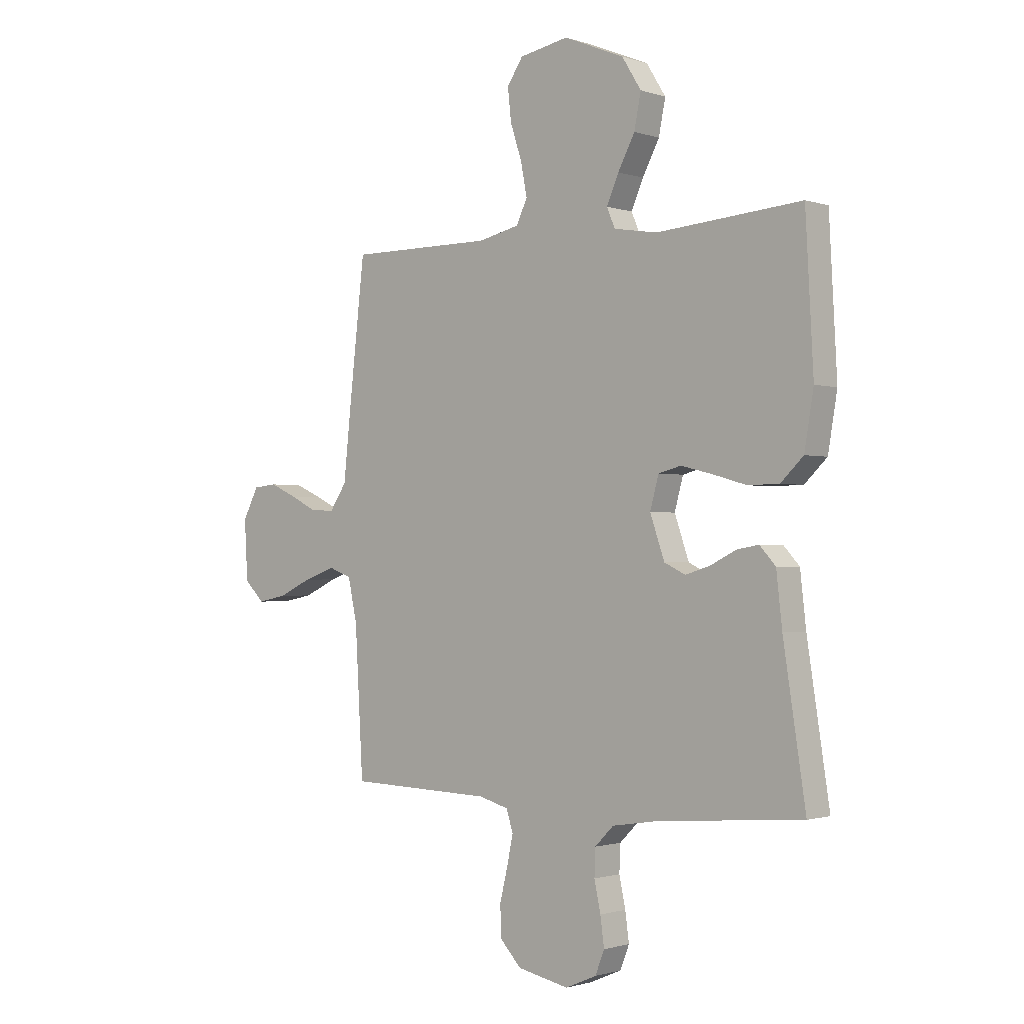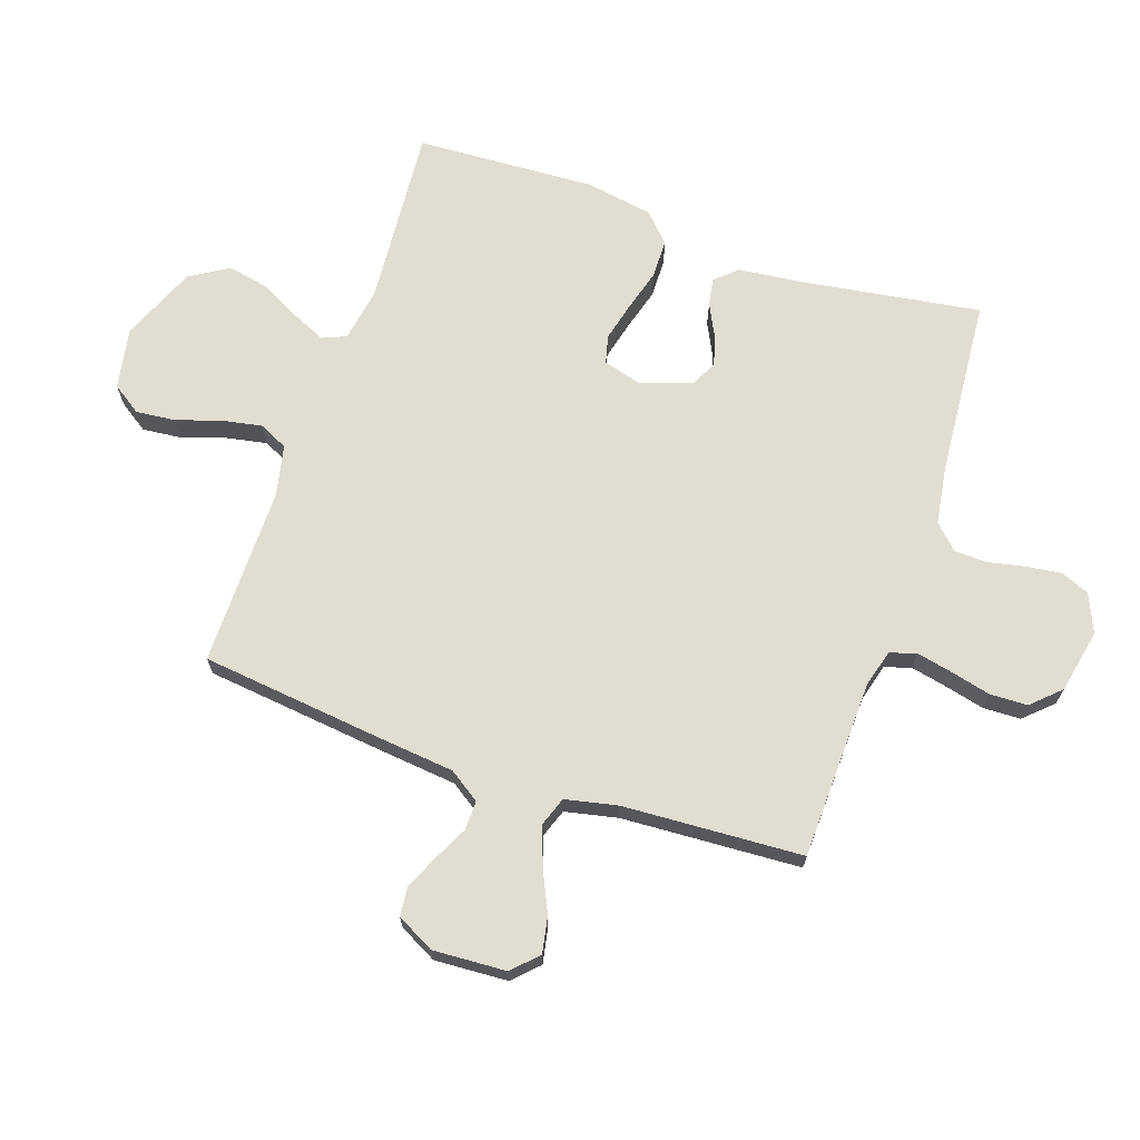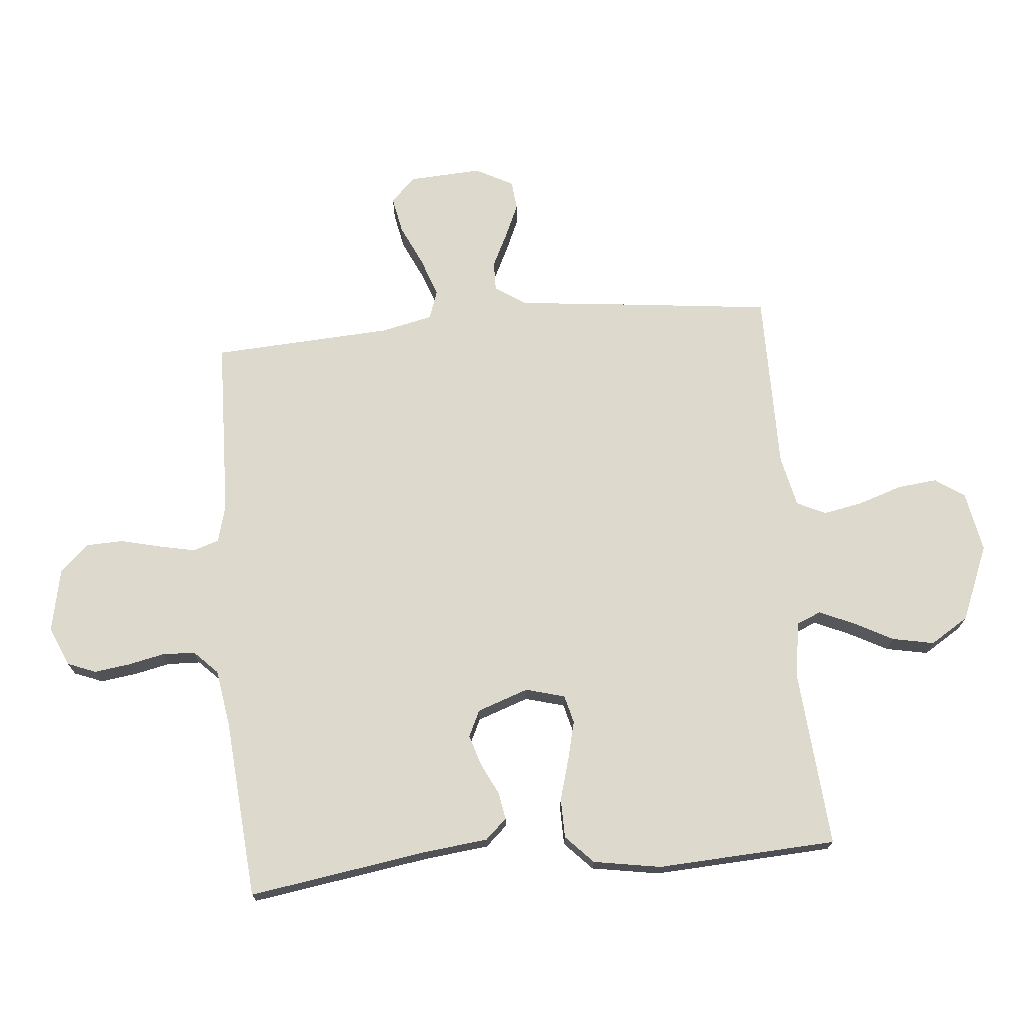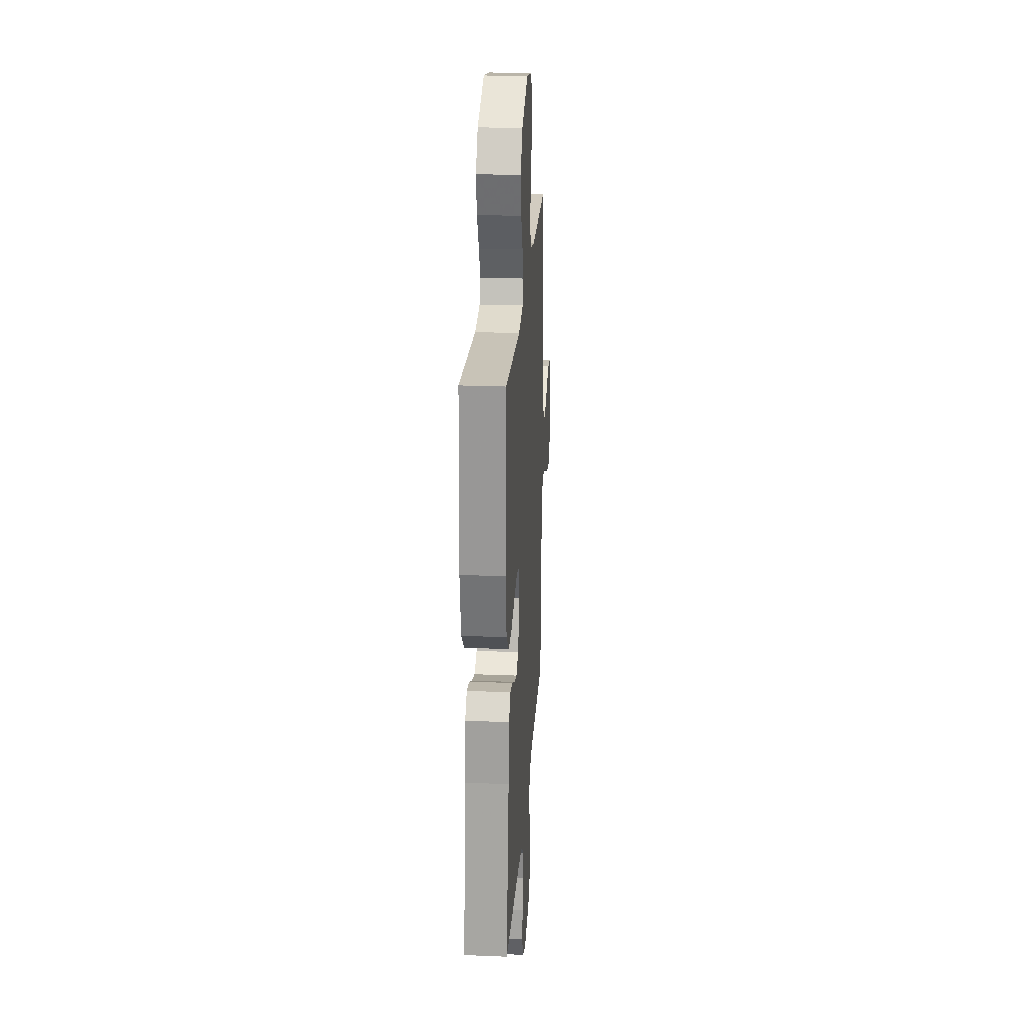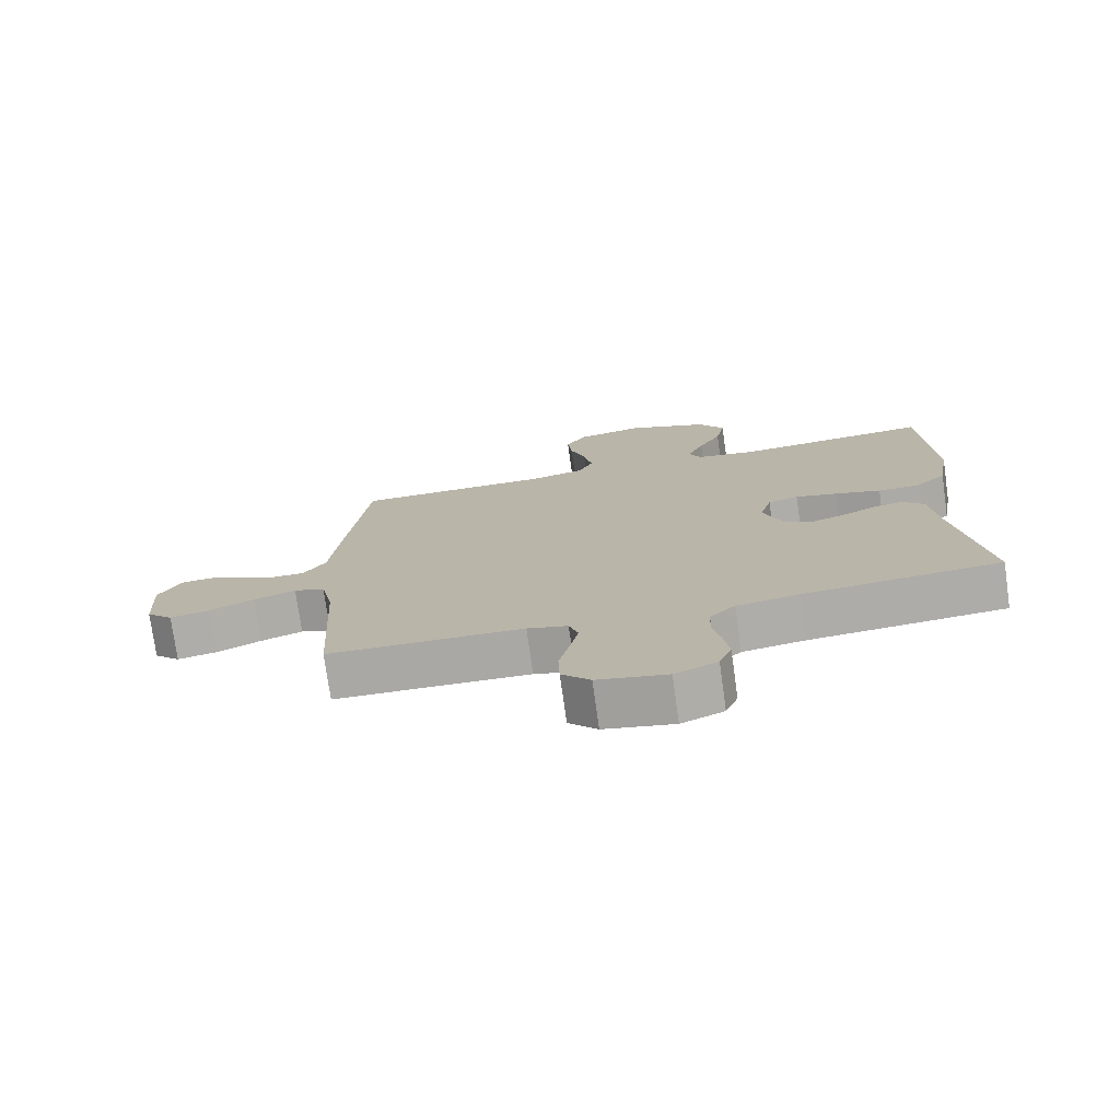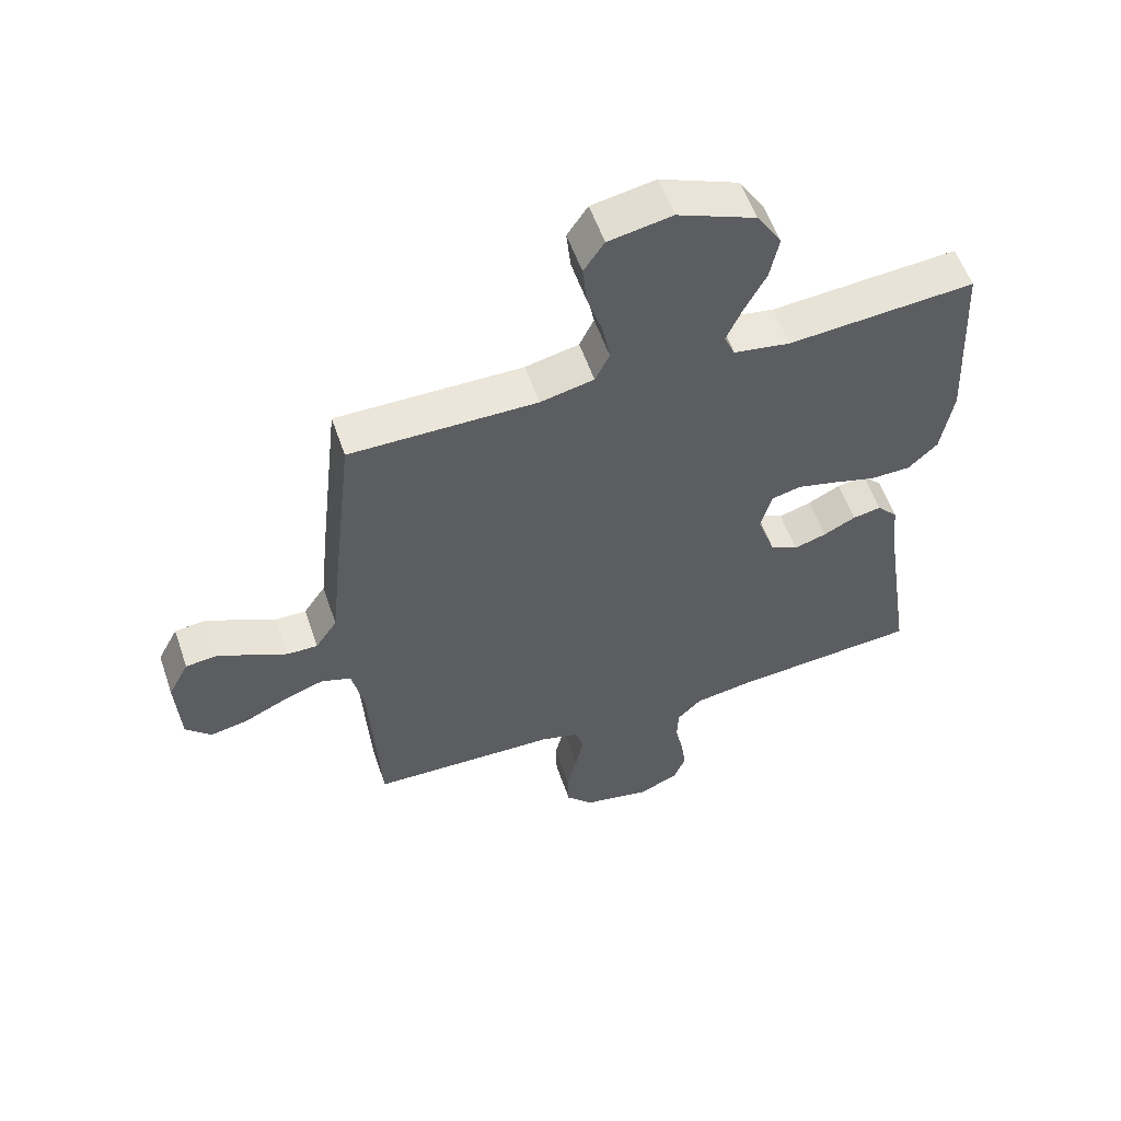
<metadata>
{"format":"obj","ext":"obj","renderer":"f3d","projection":"perspective","resolution":1024,"background":"white","views":[{"elev":-1.3,"azim":-139.3,"up":"+Z"},{"elev":68.6,"azim":108.9,"up":"+Y"},{"elev":72.0,"azim":-95.2,"up":"+Y"},{"elev":24.1,"azim":-86.2,"up":"+Z"},{"elev":-75.7,"azim":-172.0,"up":"+Z"},{"elev":56.3,"azim":161.1,"up":"+Z"}]}
</metadata>
<code>
v -0.5 0.07 0.5
v -0.2 0.07 0.476
v -0.109 0.07 0.491
v -0.092 0.07 0.531
v -0.117 0.07 0.588
v -0.152 0.07 0.654
v -0.166 0.07 0.724
v -0.126 0.07 0.788
v 0 0.07 0.84
v 0.102 0.07 0.821
v 0.135 0.07 0.772
v 0.128 0.07 0.706
v 0.104 0.07 0.633
v 0.091 0.07 0.566
v 0.114 0.07 0.518
v 0.2 0.07 0.499
v 0.5 0.07 0.5
v 0.534 0.07 0.2
v 0.548 0.07 0.066
v 0.583 0.07 0.014
v 0.632 0.07 0.015
v 0.689 0.07 0.043
v 0.745 0.07 0.068
v 0.794 0.07 0.063
v 0.827 0.07 0
v 0.82 0.07 -0.122
v 0.779 0.07 -0.163
v 0.718 0.07 -0.151
v 0.649 0.07 -0.119
v 0.584 0.07 -0.096
v 0.536 0.07 -0.113
v 0.517 0.07 -0.2
v 0.5 0.07 -0.5
v 0.2 0.07 -0.509
v 0.138 0.07 -0.526
v 0.124 0.07 -0.57
v 0.137 0.07 -0.631
v 0.153 0.07 -0.697
v 0.151 0.07 -0.76
v 0.107 0.07 -0.807
v 0 0.07 -0.829
v -0.065 0.07 -0.801
v -0.084 0.07 -0.753
v -0.076 0.07 -0.694
v -0.063 0.07 -0.633
v -0.065 0.07 -0.578
v -0.104 0.07 -0.539
v -0.2 0.07 -0.524
v -0.5 0.07 -0.5
v -0.454 0.07 -0.2
v -0.442 0.07 -0.093
v -0.409 0.07 -0.057
v -0.363 0.07 -0.065
v -0.311 0.07 -0.091
v -0.259 0.07 -0.107
v -0.215 0.07 -0.086
v -0.185 0.07 0
v -0.203 0.07 0.065
v -0.25 0.07 0.077
v -0.315 0.07 0.061
v -0.385 0.07 0.041
v -0.45 0.07 0.042
v -0.497 0.07 0.087
v -0.516 0.07 0.2
v -0.5 0 0.5
v -0.2 0 0.476
v -0.109 0 0.491
v -0.092 0 0.531
v -0.117 0 0.588
v -0.152 0 0.654
v -0.166 0 0.724
v -0.126 0 0.788
v 0 0 0.84
v 0.102 0 0.821
v 0.135 0 0.772
v 0.128 0 0.706
v 0.104 0 0.633
v 0.091 0 0.566
v 0.114 0 0.518
v 0.2 0 0.499
v 0.5 0 0.5
v 0.534 0 0.2
v 0.548 0 0.066
v 0.583 0 0.014
v 0.632 0 0.015
v 0.689 0 0.043
v 0.745 0 0.068
v 0.794 0 0.063
v 0.827 0 0
v 0.82 0 -0.122
v 0.779 0 -0.163
v 0.718 0 -0.151
v 0.649 0 -0.119
v 0.584 0 -0.096
v 0.536 0 -0.113
v 0.517 0 -0.2
v 0.5 0 -0.5
v 0.2 0 -0.509
v 0.138 0 -0.526
v 0.124 0 -0.57
v 0.137 0 -0.631
v 0.153 0 -0.697
v 0.151 0 -0.76
v 0.107 0 -0.807
v 0 0 -0.829
v -0.065 0 -0.801
v -0.084 0 -0.753
v -0.076 0 -0.694
v -0.063 0 -0.633
v -0.065 0 -0.578
v -0.104 0 -0.539
v -0.2 0 -0.524
v -0.5 0 -0.5
v -0.454 0 -0.2
v -0.442 0 -0.093
v -0.409 0 -0.057
v -0.363 0 -0.065
v -0.311 0 -0.091
v -0.259 0 -0.107
v -0.215 0 -0.086
v -0.185 0 0
v -0.203 0 0.065
v -0.25 0 0.077
v -0.315 0 0.061
v -0.385 0 0.041
v -0.45 0 0.042
v -0.497 0 0.087
v -0.516 0 0.2
f 63 64 1 2
f 60 61 62 63
f 59 60 63 2
f 58 59 2 3
f 57 58 3 4
f 51 52 53 54
f 50 51 54 55
f 48 49 50 55
f 47 48 55 56
f 42 43 44 45
f 40 41 42 45
f 40 45 46
f 37 38 39 40
f 36 37 40 46
f 35 36 46 47
f 32 33 34
f 31 32 34 35
f 26 27 28 29
f 26 29 30
f 25 26 30
f 24 25 30 31
f 21 22 23 24
f 16 17 18 19
f 15 16 19 20
f 10 11 12 13
f 10 13 14
f 9 10 14
f 8 9 14
f 5 6 7 8
f 4 5 8 14
f 57 4 14 15
f 31 35 47 56
f 21 24 31
f 20 21 31 56
f 15 20 56 57
f 66 65 128 127
f 127 126 125 124
f 66 127 124 123
f 67 66 123 122
f 68 67 122 121
f 118 117 116 115
f 119 118 115 114
f 119 114 113 112
f 120 119 112 111
f 109 108 107 106
f 109 106 105 104
f 110 109 104
f 104 103 102 101
f 110 104 101 100
f 111 110 100 99
f 98 97 96
f 99 98 96 95
f 93 92 91 90
f 94 93 90
f 94 90 89
f 95 94 89 88
f 88 87 86 85
f 83 82 81 80
f 84 83 80 79
f 77 76 75 74
f 78 77 74
f 78 74 73
f 78 73 72
f 72 71 70 69
f 78 72 69 68
f 79 78 68 121
f 120 111 99 95
f 95 88 85
f 120 95 85 84
f 121 120 84 79
f 1 65 66 2
f 2 66 67 3
f 3 67 68 4
f 4 68 69 5
f 5 69 70 6
f 6 70 71 7
f 7 71 72 8
f 8 72 73 9
f 9 73 74 10
f 10 74 75 11
f 11 75 76 12
f 12 76 77 13
f 13 77 78 14
f 14 78 79 15
f 15 79 80 16
f 16 80 81 17
f 17 81 82 18
f 18 82 83 19
f 19 83 84 20
f 20 84 85 21
f 21 85 86 22
f 22 86 87 23
f 23 87 88 24
f 24 88 89 25
f 25 89 90 26
f 26 90 91 27
f 27 91 92 28
f 28 92 93 29
f 29 93 94 30
f 30 94 95 31
f 31 95 96 32
f 32 96 97 33
f 33 97 98 34
f 34 98 99 35
f 35 99 100 36
f 36 100 101 37
f 37 101 102 38
f 38 102 103 39
f 39 103 104 40
f 40 104 105 41
f 41 105 106 42
f 42 106 107 43
f 43 107 108 44
f 44 108 109 45
f 45 109 110 46
f 46 110 111 47
f 47 111 112 48
f 48 112 113 49
f 49 113 114 50
f 50 114 115 51
f 51 115 116 52
f 52 116 117 53
f 53 117 118 54
f 54 118 119 55
f 55 119 120 56
f 56 120 121 57
f 57 121 122 58
f 58 122 123 59
f 59 123 124 60
f 60 124 125 61
f 61 125 126 62
f 62 126 127 63
f 63 127 128 64
f 64 128 65 1

</code>
